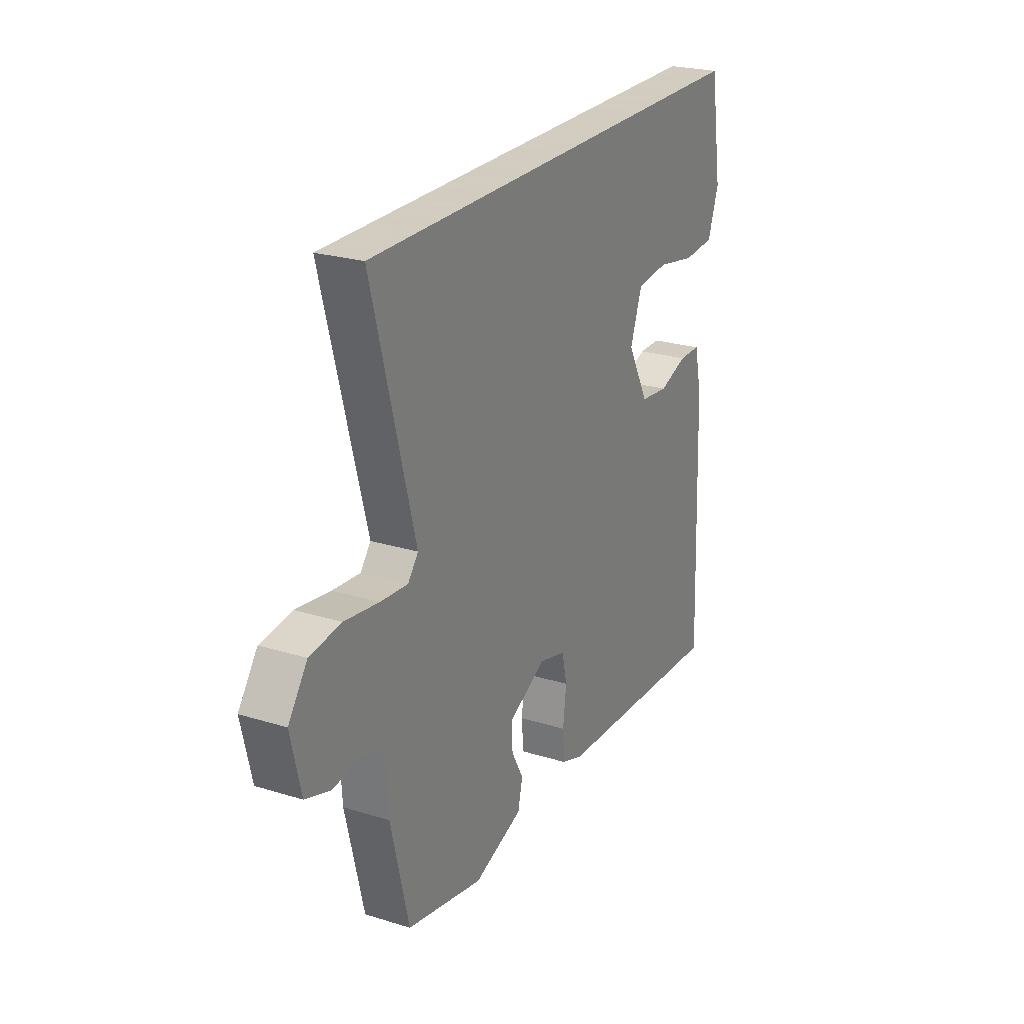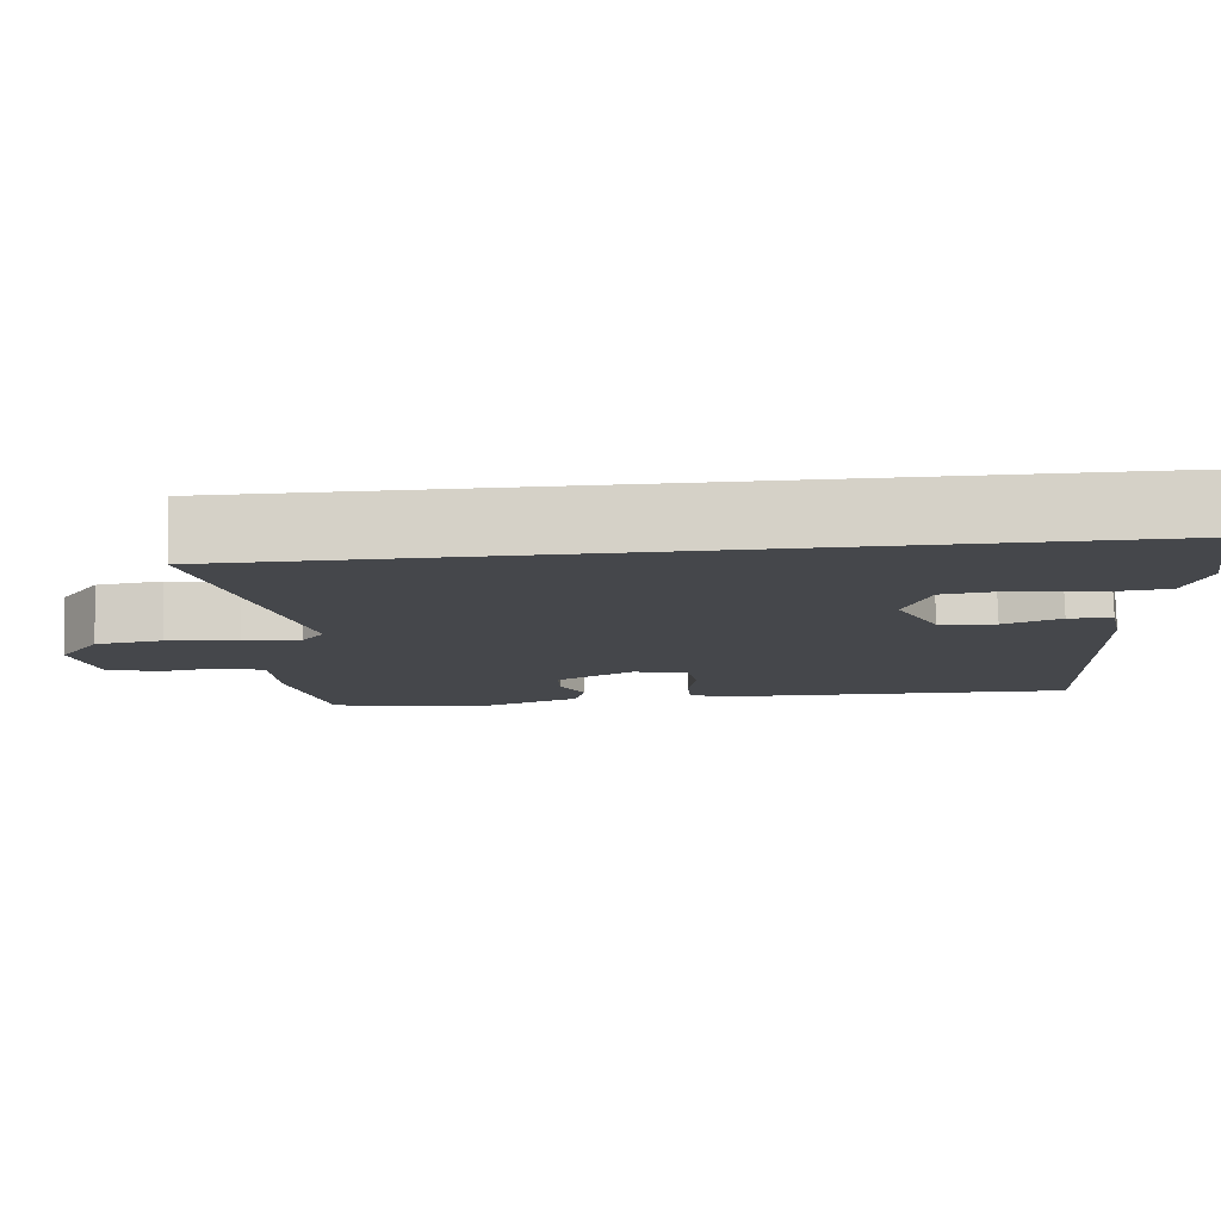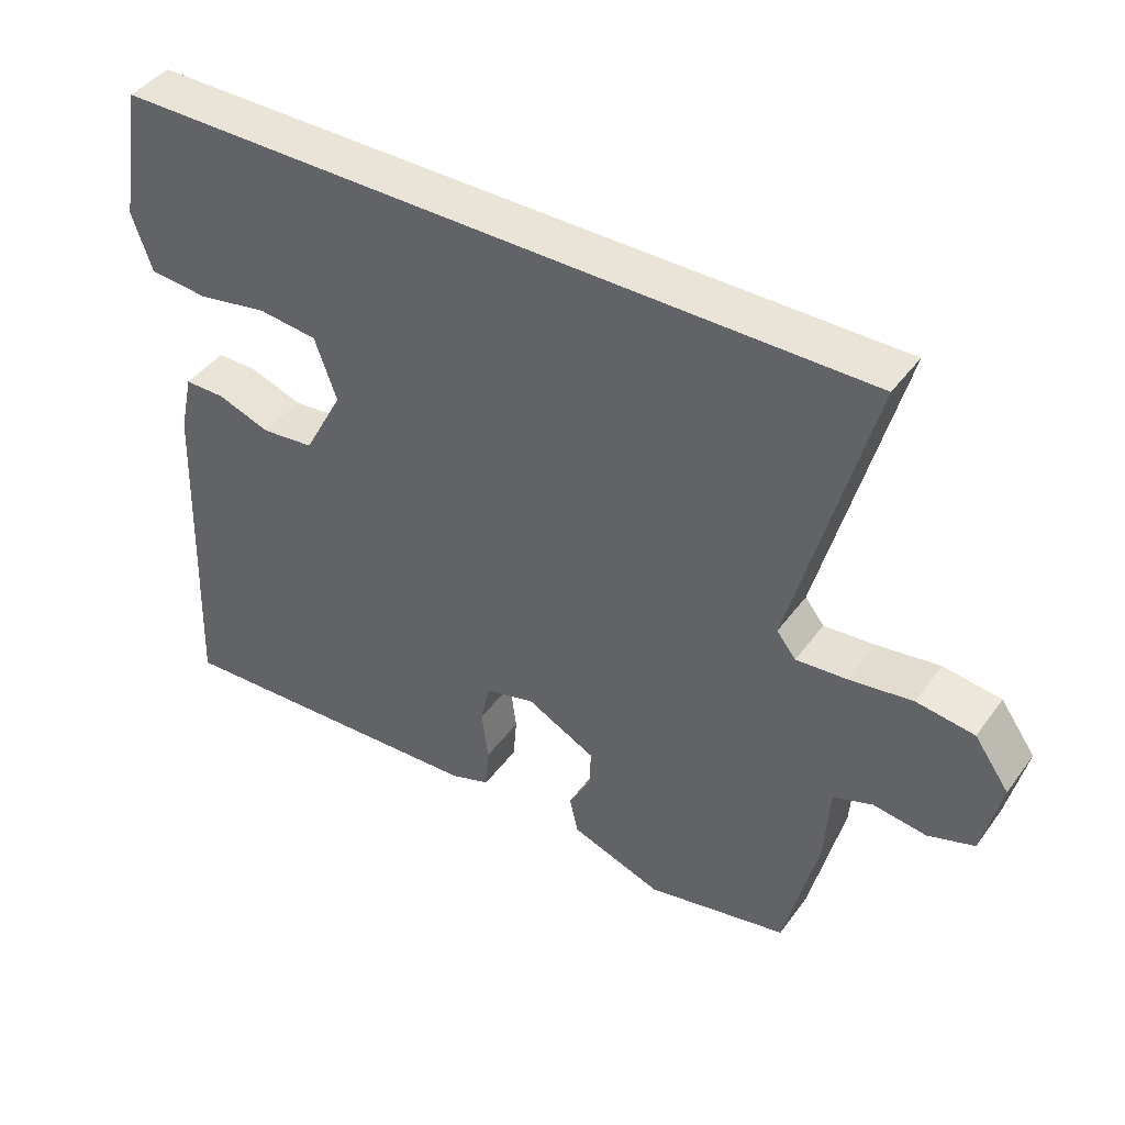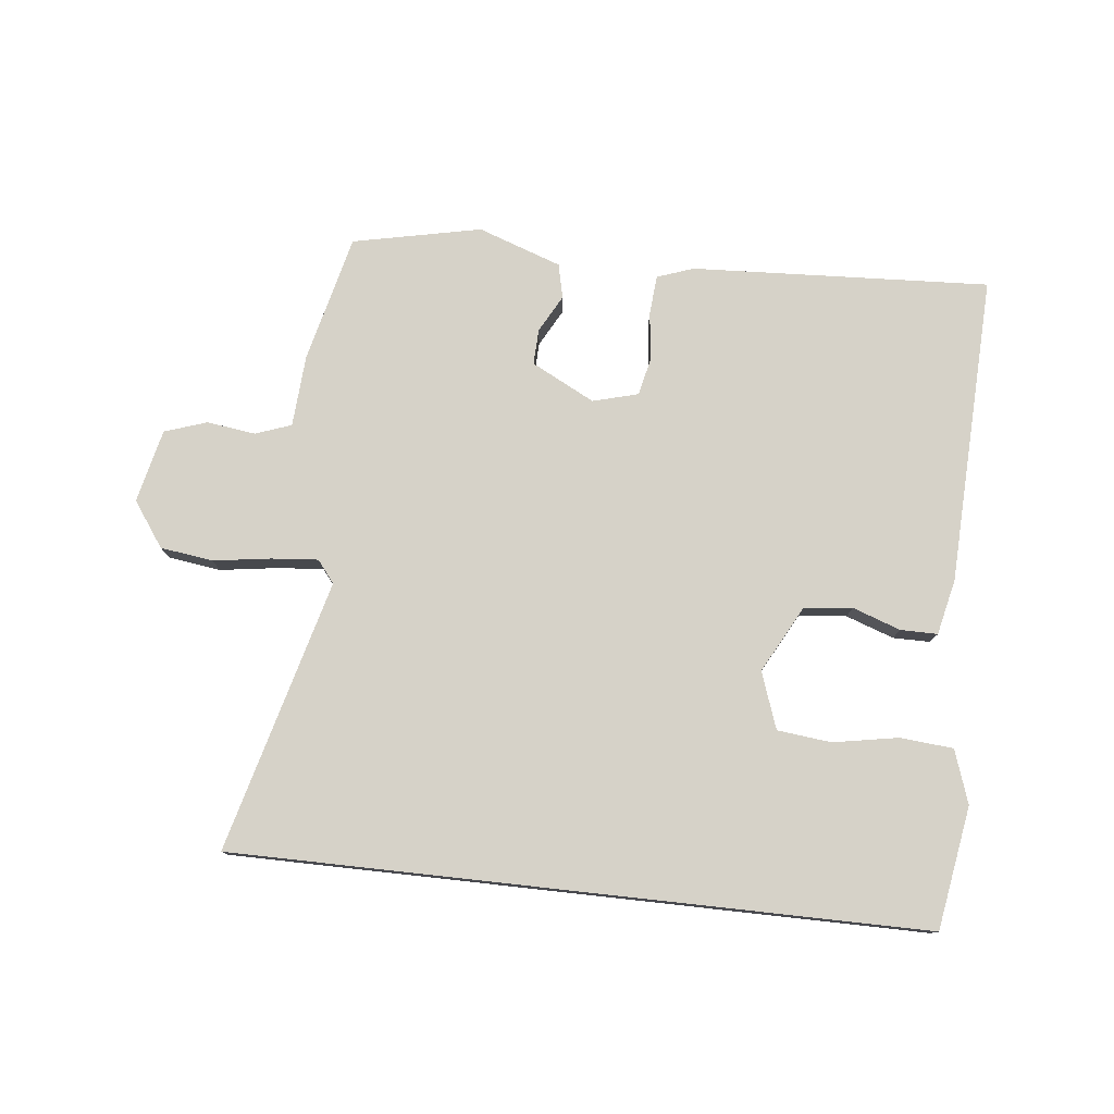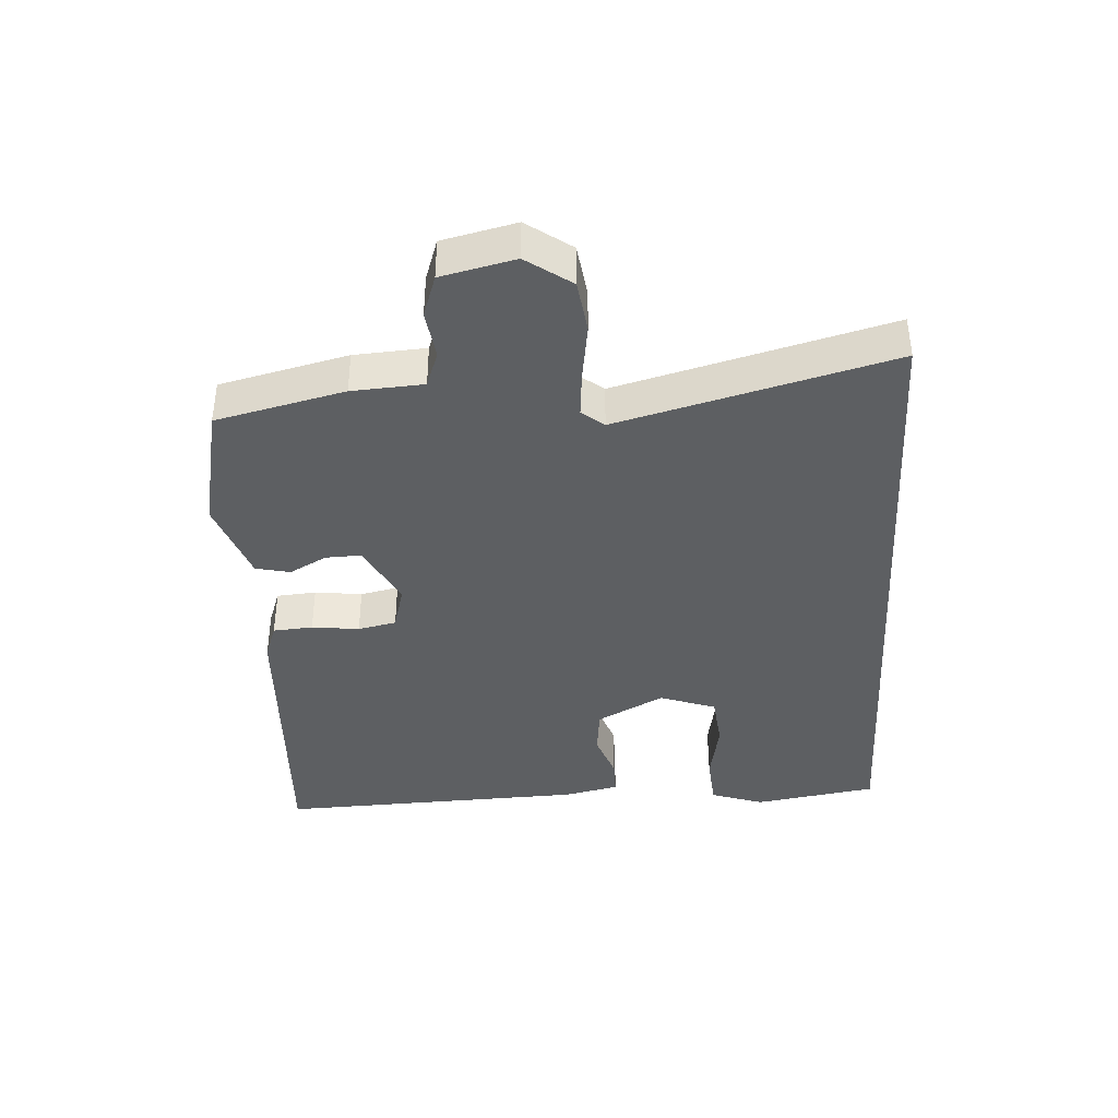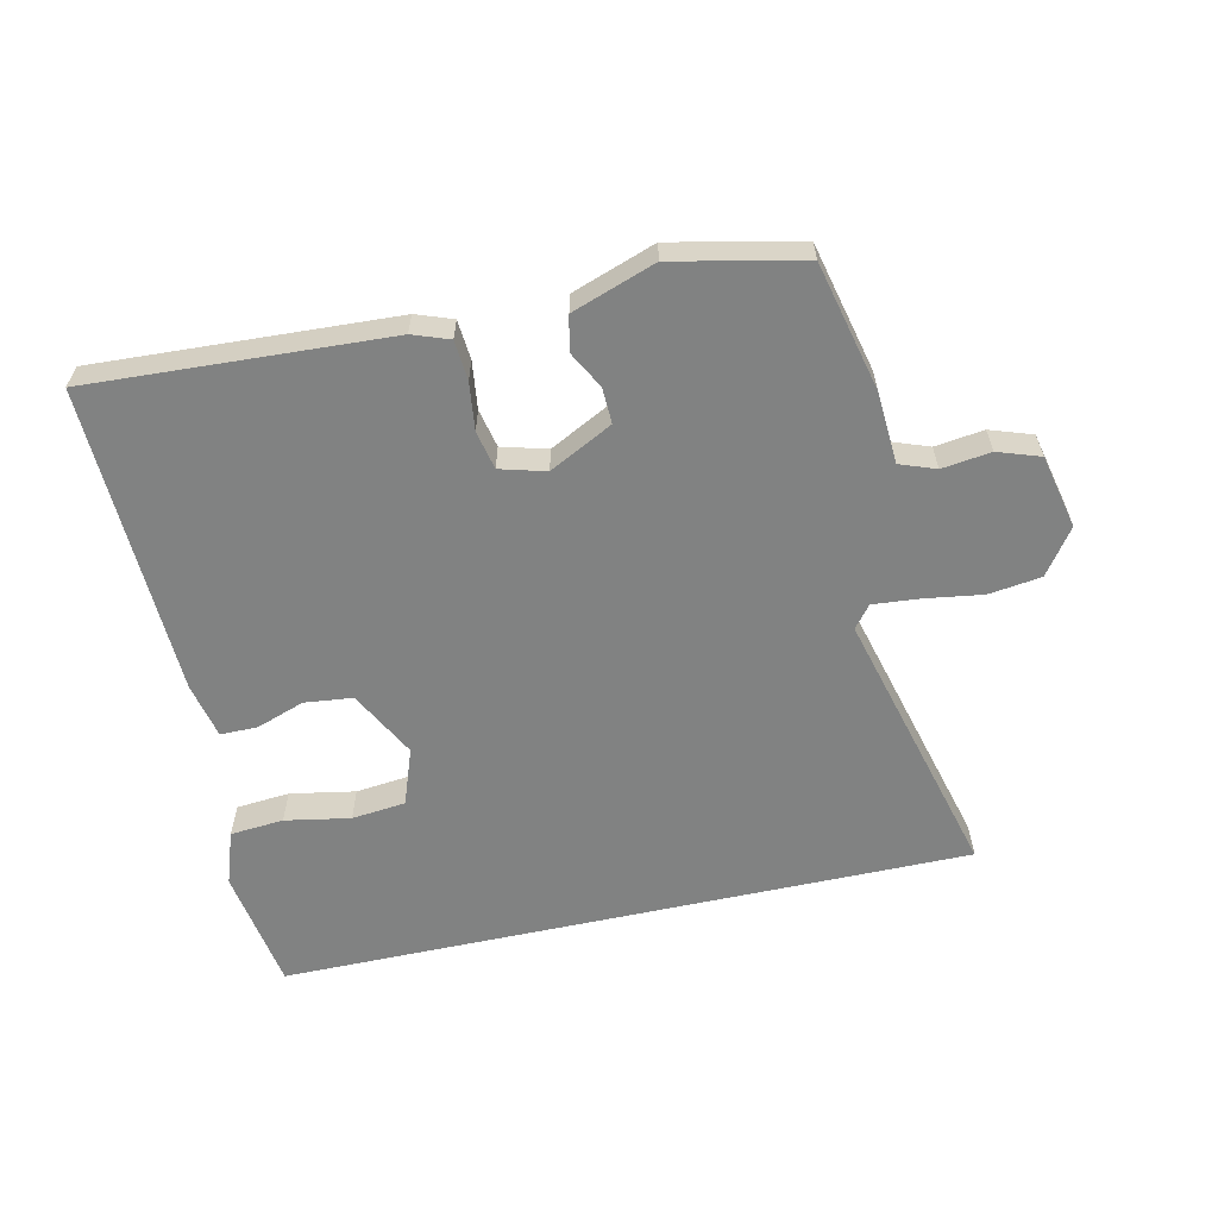
<metadata>
{"format":"obj","ext":"obj","renderer":"f3d","projection":"perspective","resolution":1024,"background":"white","views":[{"elev":24.3,"azim":-63.0,"up":"+Z"},{"elev":79.5,"azim":-1.5,"up":"+Z"},{"elev":43.0,"azim":-146.6,"up":"+Z"},{"elev":77.9,"azim":6.3,"up":"+Y"},{"elev":-39.5,"azim":-86.5,"up":"+Y"},{"elev":-60.6,"azim":-167.6,"up":"+Y"}]}
</metadata>
<code>
v 0.497 0.07 -0.503
v 0.038 0.07 -0.479
v -0.018 0.07 -0.459
v -0.023 0.07 -0.398
v -0.014 0.07 -0.325
v -0.027 0.07 -0.266
v -0.097 0.07 -0.247
v -0.194 0.07 -0.297
v -0.192 0.07 -0.352
v -0.161 0.07 -0.409
v -0.173 0.07 -0.462
v -0.301 0.07 -0.507
v -0.499 0.07 -0.465
v -0.546 0.07 -0.268
v -0.553 0.07 -0.158
v -0.608 0.07 -0.138
v -0.683 0.07 -0.148
v -0.748 0.07 -0.126
v -0.774 0.07 -0.013
v -0.725 0.07 0.056
v -0.644 0.07 0.067
v -0.555 0.07 0.054
v -0.484 0.07 0.048
v -0.457 0.07 0.082
v -0.568 0.07 0.5
v 0.493 0.07 0.5
v 0.524 0.07 0.311
v 0.496 0.07 0.229
v 0.414 0.07 0.222
v 0.314 0.07 0.24
v 0.231 0.07 0.231
v 0.2 0.07 0.144
v 0.255 0.07 0.041
v 0.329 0.07 0.033
v 0.403 0.07 0.059
v 0.46 0.07 0.059
v 0.479 0.07 -0.026
v 0.497 0 -0.503
v 0.038 0 -0.479
v -0.018 0 -0.459
v -0.023 0 -0.398
v -0.014 0 -0.325
v -0.027 0 -0.266
v -0.097 0 -0.247
v -0.194 0 -0.297
v -0.192 0 -0.352
v -0.161 0 -0.409
v -0.173 0 -0.462
v -0.301 0 -0.507
v -0.499 0 -0.465
v -0.546 0 -0.268
v -0.553 0 -0.158
v -0.608 0 -0.138
v -0.683 0 -0.148
v -0.748 0 -0.126
v -0.774 0 -0.013
v -0.725 0 0.056
v -0.644 0 0.067
v -0.555 0 0.054
v -0.484 0 0.048
v -0.457 0 0.082
v -0.568 0 0.5
v 0.493 0 0.5
v 0.524 0 0.311
v 0.496 0 0.229
v 0.414 0 0.222
v 0.314 0 0.24
v 0.231 0 0.231
v 0.2 0 0.144
v 0.255 0 0.041
v 0.329 0 0.033
v 0.403 0 0.059
v 0.46 0 0.059
v 0.479 0 -0.026
f 34 35 36 37
f 33 34 37 1
f 32 33 1 2
f 27 28 29 30
f 27 30 31
f 24 25 26 27
f 23 24 27 31
f 19 20 21 22
f 19 22 23
f 16 17 18 19
f 15 16 19 23
f 9 10 11 12
f 8 9 12 13
f 2 3 4 5
f 32 2 5 6
f 31 32 6 7
f 23 31 7 8
f 14 15 23
f 8 13 14 23
f 74 73 72 71
f 38 74 71 70
f 39 38 70 69
f 67 66 65 64
f 68 67 64
f 64 63 62 61
f 68 64 61 60
f 59 58 57 56
f 60 59 56
f 56 55 54 53
f 60 56 53 52
f 49 48 47 46
f 50 49 46 45
f 42 41 40 39
f 43 42 39 69
f 44 43 69 68
f 45 44 68 60
f 60 52 51
f 60 51 50 45
f 1 38 39 2
f 2 39 40 3
f 3 40 41 4
f 4 41 42 5
f 5 42 43 6
f 6 43 44 7
f 7 44 45 8
f 8 45 46 9
f 9 46 47 10
f 10 47 48 11
f 11 48 49 12
f 12 49 50 13
f 13 50 51 14
f 14 51 52 15
f 15 52 53 16
f 16 53 54 17
f 17 54 55 18
f 18 55 56 19
f 19 56 57 20
f 20 57 58 21
f 21 58 59 22
f 22 59 60 23
f 23 60 61 24
f 24 61 62 25
f 25 62 63 26
f 26 63 64 27
f 27 64 65 28
f 28 65 66 29
f 29 66 67 30
f 30 67 68 31
f 31 68 69 32
f 32 69 70 33
f 33 70 71 34
f 34 71 72 35
f 35 72 73 36
f 36 73 74 37
f 37 74 38 1

</code>
